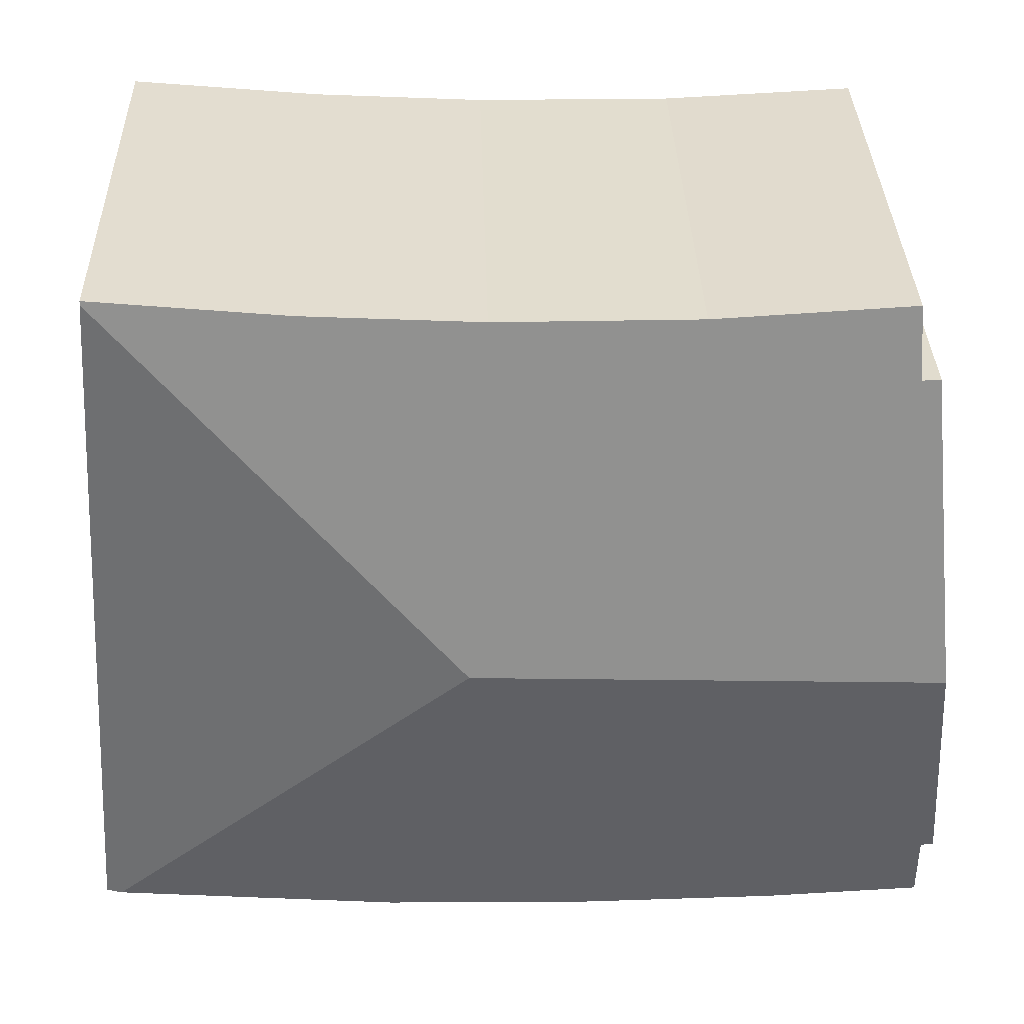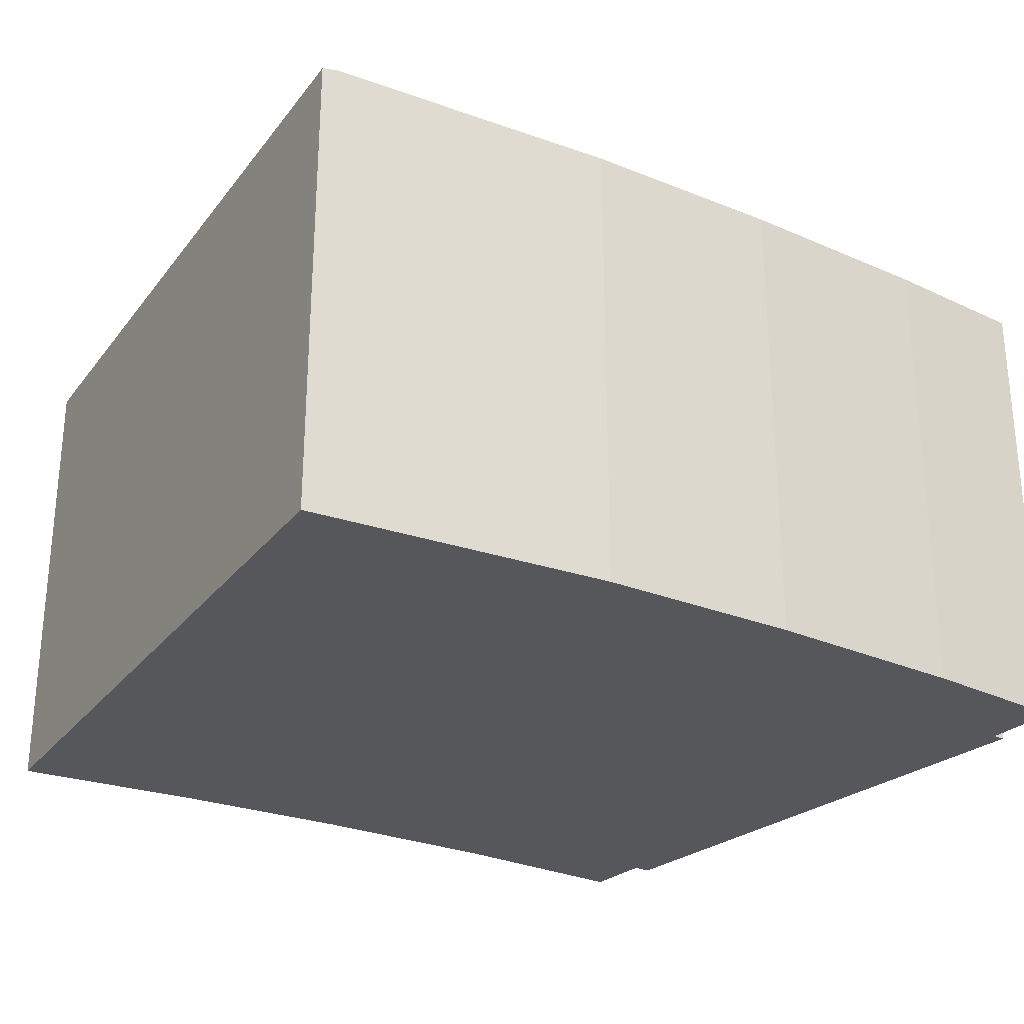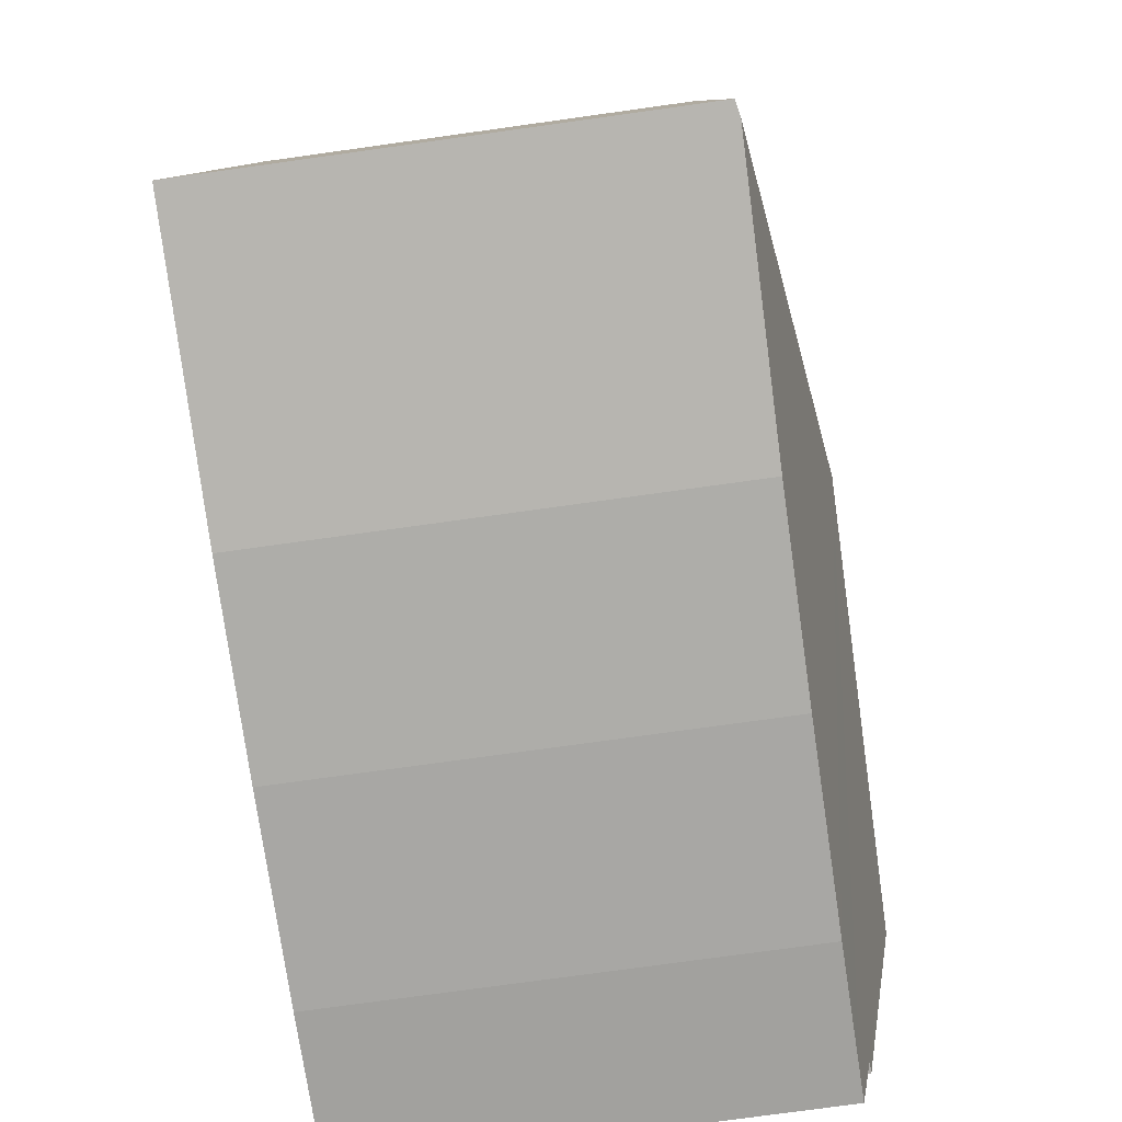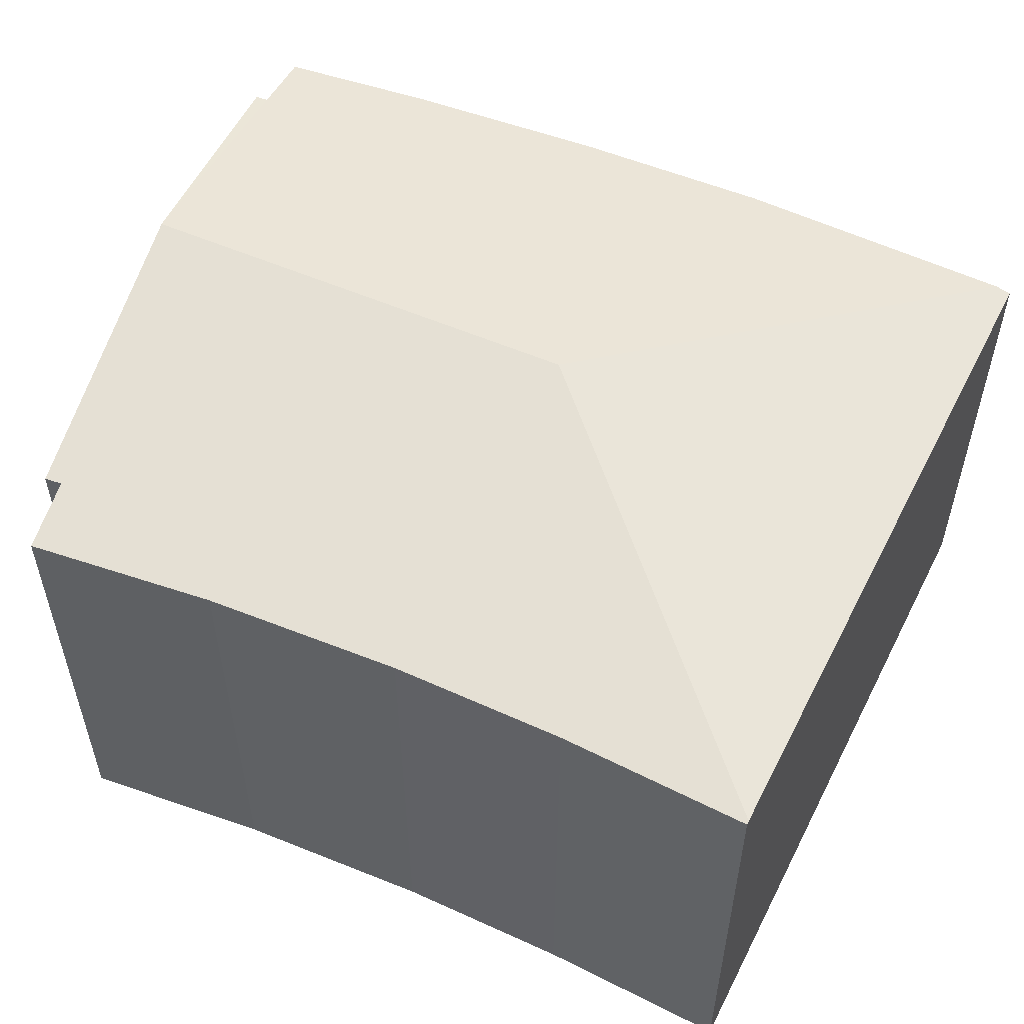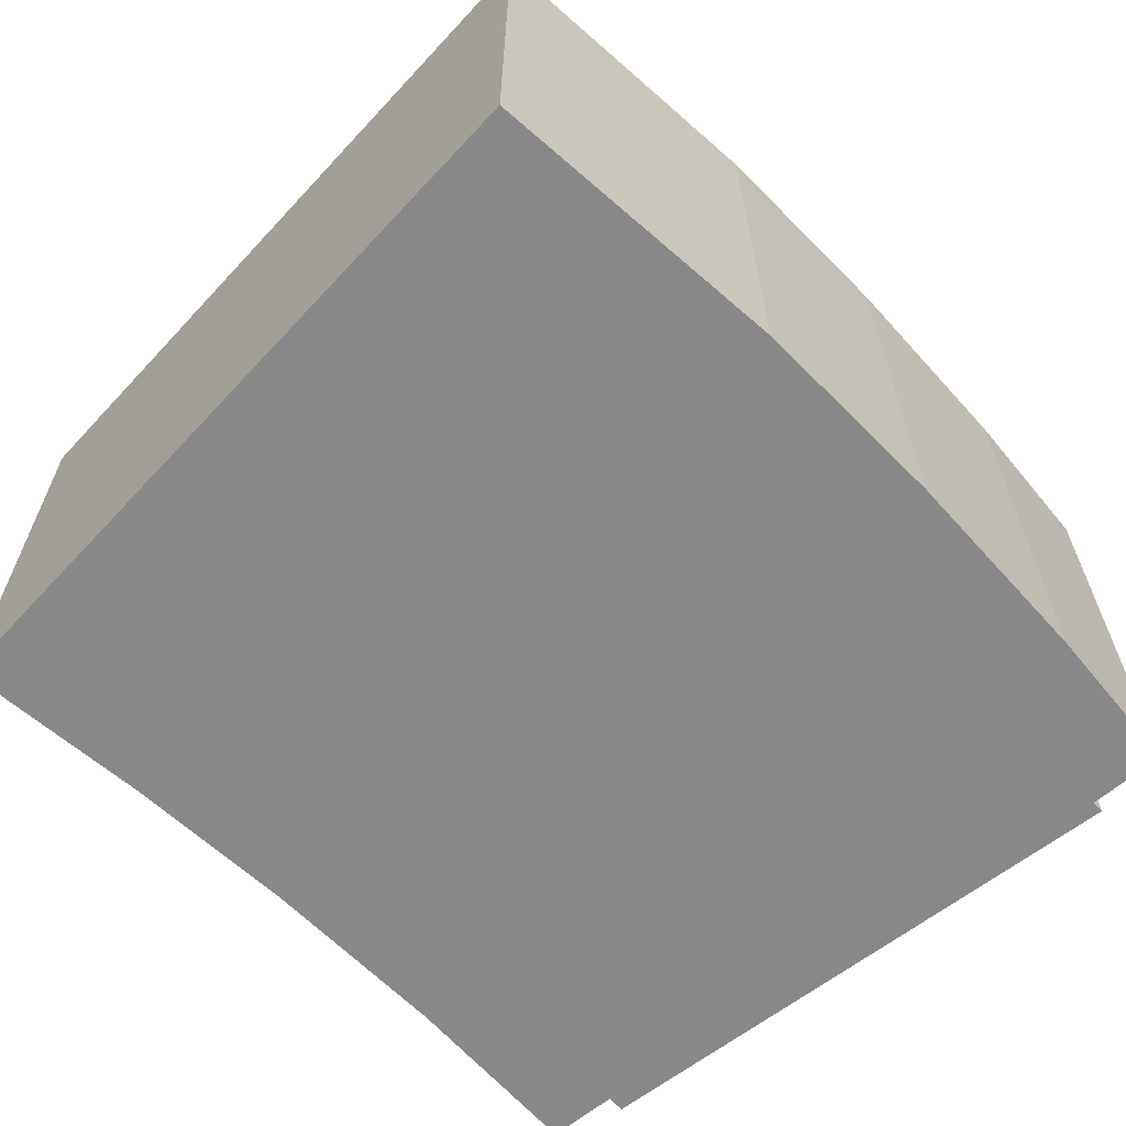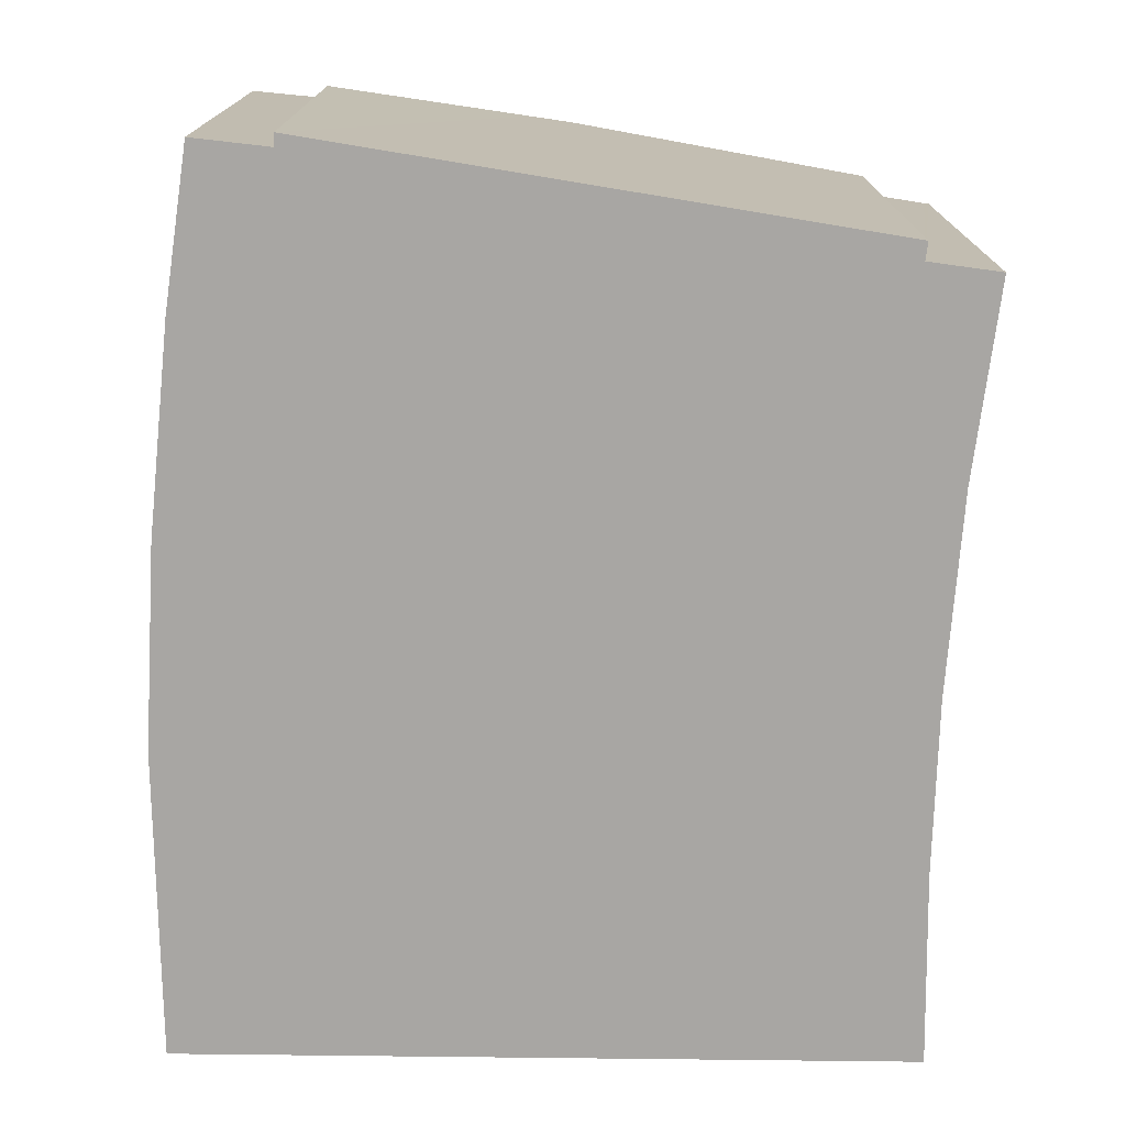
<metadata>
{"format":"obj","ext":"obj","renderer":"f3d","projection":"perspective","resolution":1024,"background":"white","views":[{"elev":34.9,"azim":178.5,"up":"+Z"},{"elev":-27.1,"azim":146.9,"up":"+Y"},{"elev":-76.2,"azim":97.9,"up":"+Z"},{"elev":53.7,"azim":23.0,"up":"+Y"},{"elev":-62.8,"azim":133.5,"up":"+Y"},{"elev":-74.3,"azim":-94.4,"up":"+Y"}]}
</metadata>
<code>
v  0.238 6.724 2.734
v  0.161 6.213 -0.002
v  0 6.215 3.806e-16
v  0.286 6.827 3.289
v  6.19 6.827 3.49
v  0.126 6.033 -0.967
v  0.48 6.026 -0.993
v  2.117 5.994 -1.113
v  4.741 5.962 -1.191
v  7.304 5.954 -1.147
v  10.95 5.992 -0.824
v  10.56 5.954 8.314
v  8.139 5.971 8.144
v  10.55 5.945 8.362
v  5.919 5.977 8.032
v  3.387 5.963 8.024
v  1.626 5.936 8.11
v  0.859 6.094 7.237
v  0.91 5.936 8.086
v  0.913 5.925 8.145
v  0.63 6.091 7.247
v  11.15 5.954 -0.806
v  0.126 5.921e-17 -0.967
v  0.48 6.08e-17 -0.993
v  2.117 6.815e-17 -1.113
v  0 0 0
v  0.161 1.225e-19 -0.002
v  11.15 4.935e-17 -0.806
v  7.304 7.023e-17 -1.147
v  10.95 5.046e-17 -0.824
v  4.741 7.293e-17 -1.191
v  0.63 -4.438e-16 7.247
v  0.286 -2.014e-16 3.289
v  0.238 -1.674e-16 2.734
v  0.859 -4.431e-16 7.237
v  0.913 -4.987e-16 8.145
v  0.91 -4.951e-16 8.086
v  3.387 -4.913e-16 8.024
v  1.626 -4.966e-16 8.11
v  5.919 -4.918e-16 8.032
v  8.139 -4.987e-16 8.144
v  10.55 -5.12e-16 8.362
v  10.56 -5.091e-16 8.314
g defaultobject
f 1 2 3
f 2 1 4
f 2 4 5
f 2 5 6
f 6 5 7
f 7 5 8
f 8 5 9
f 9 5 10
f 10 5 11
f 12 13 14
f 13 12 5
f 13 5 15
f 15 5 16
f 16 5 4
f 16 4 17
f 17 4 18
f 17 18 19
f 17 19 20
f 18 4 21
f 22 5 12
f 5 22 11
f 7 23 6
f 23 7 8
f 23 8 24
f 24 8 25
f 2 26 3
f 26 2 27
f 22 10 11
f 10 22 28
f 10 28 29
f 29 28 30
f 10 31 9
f 31 10 29
f 9 25 8
f 25 9 31
f 6 27 2
f 27 6 23
f 26 1 3
f 1 26 4
f 4 26 21
f 21 26 32
f 32 26 33
f 33 26 34
f 35 19 18
f 19 35 20
f 20 35 36
f 36 35 37
f 21 35 18
f 35 21 32
f 36 17 20
f 17 36 16
f 16 36 38
f 38 36 39
f 16 40 15
f 40 16 38
f 40 13 15
f 13 40 41
f 41 14 13
f 14 41 42
f 14 22 12
f 22 14 42
f 22 42 28
f 28 42 43
f 41 43 42
f 43 41 28
f 28 41 30
f 30 41 29
f 29 41 40
f 29 40 31
f 31 40 38
f 31 38 25
f 25 38 39
f 25 39 36
f 25 36 24
f 24 36 37
f 24 37 35
f 24 35 32
f 24 32 33
f 24 33 34
f 24 34 27
f 27 34 26
f 23 24 27

</code>
